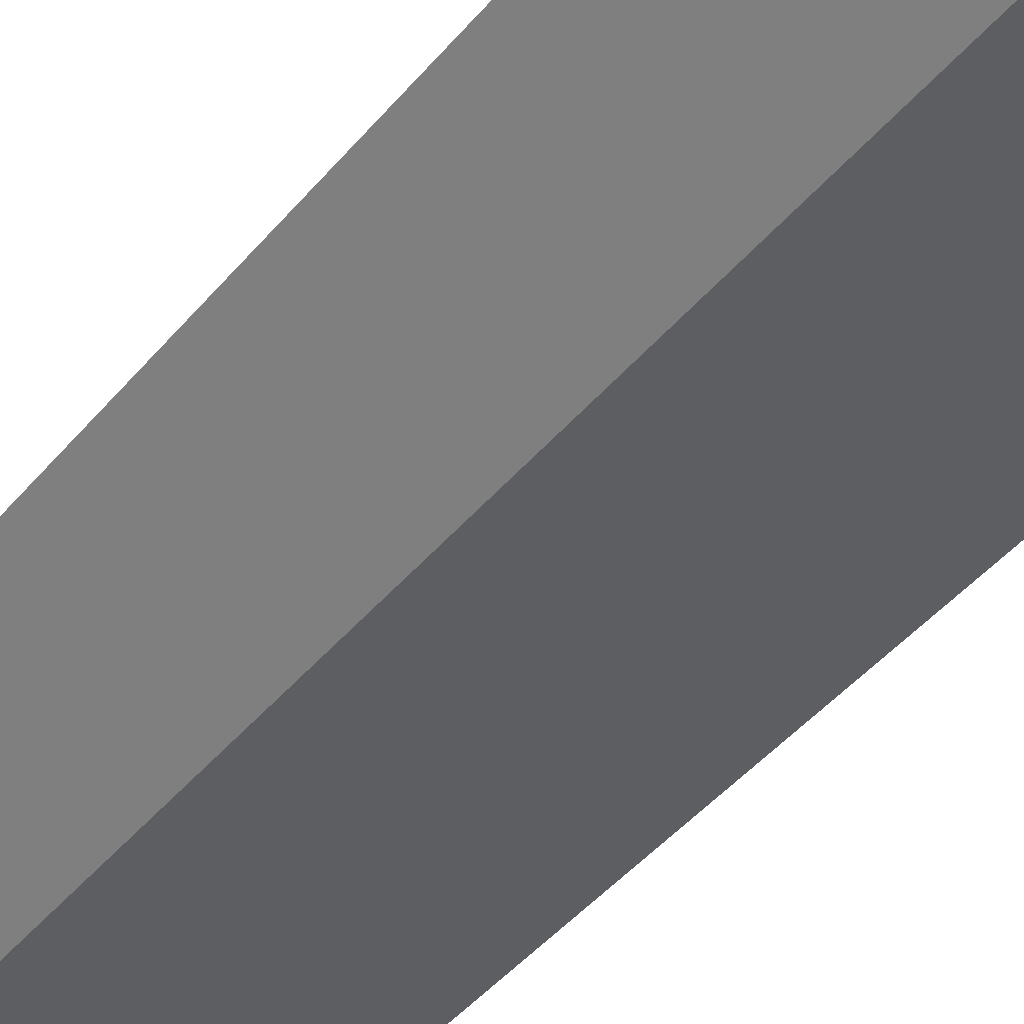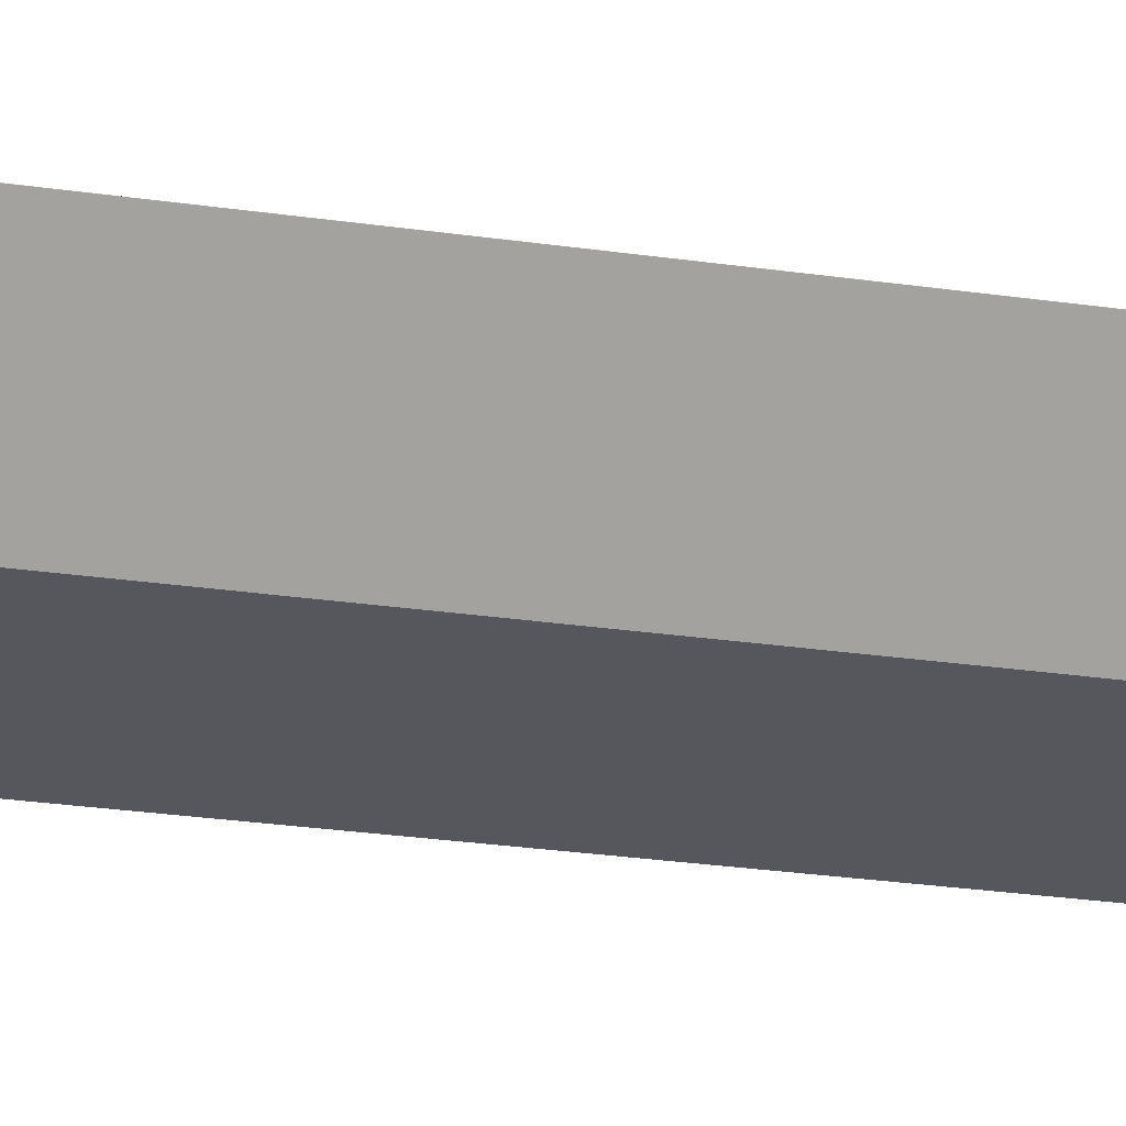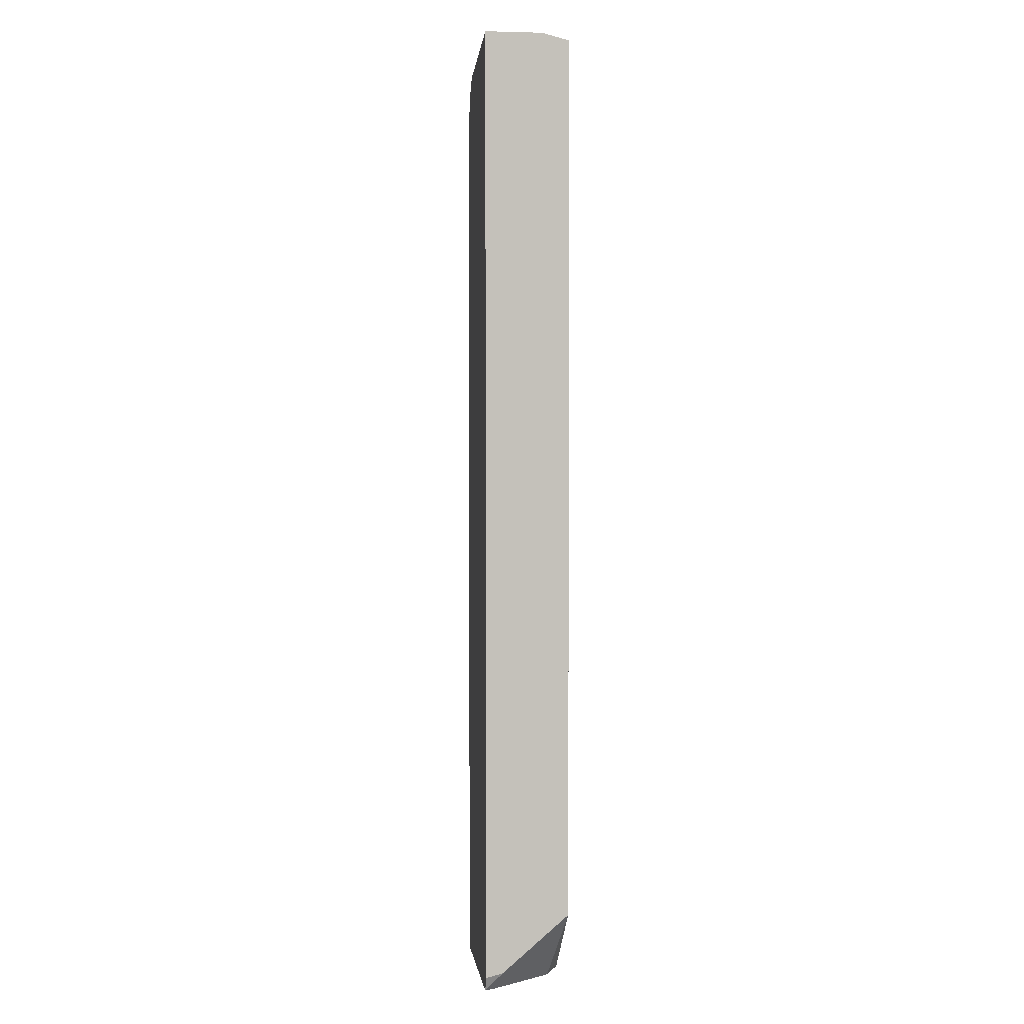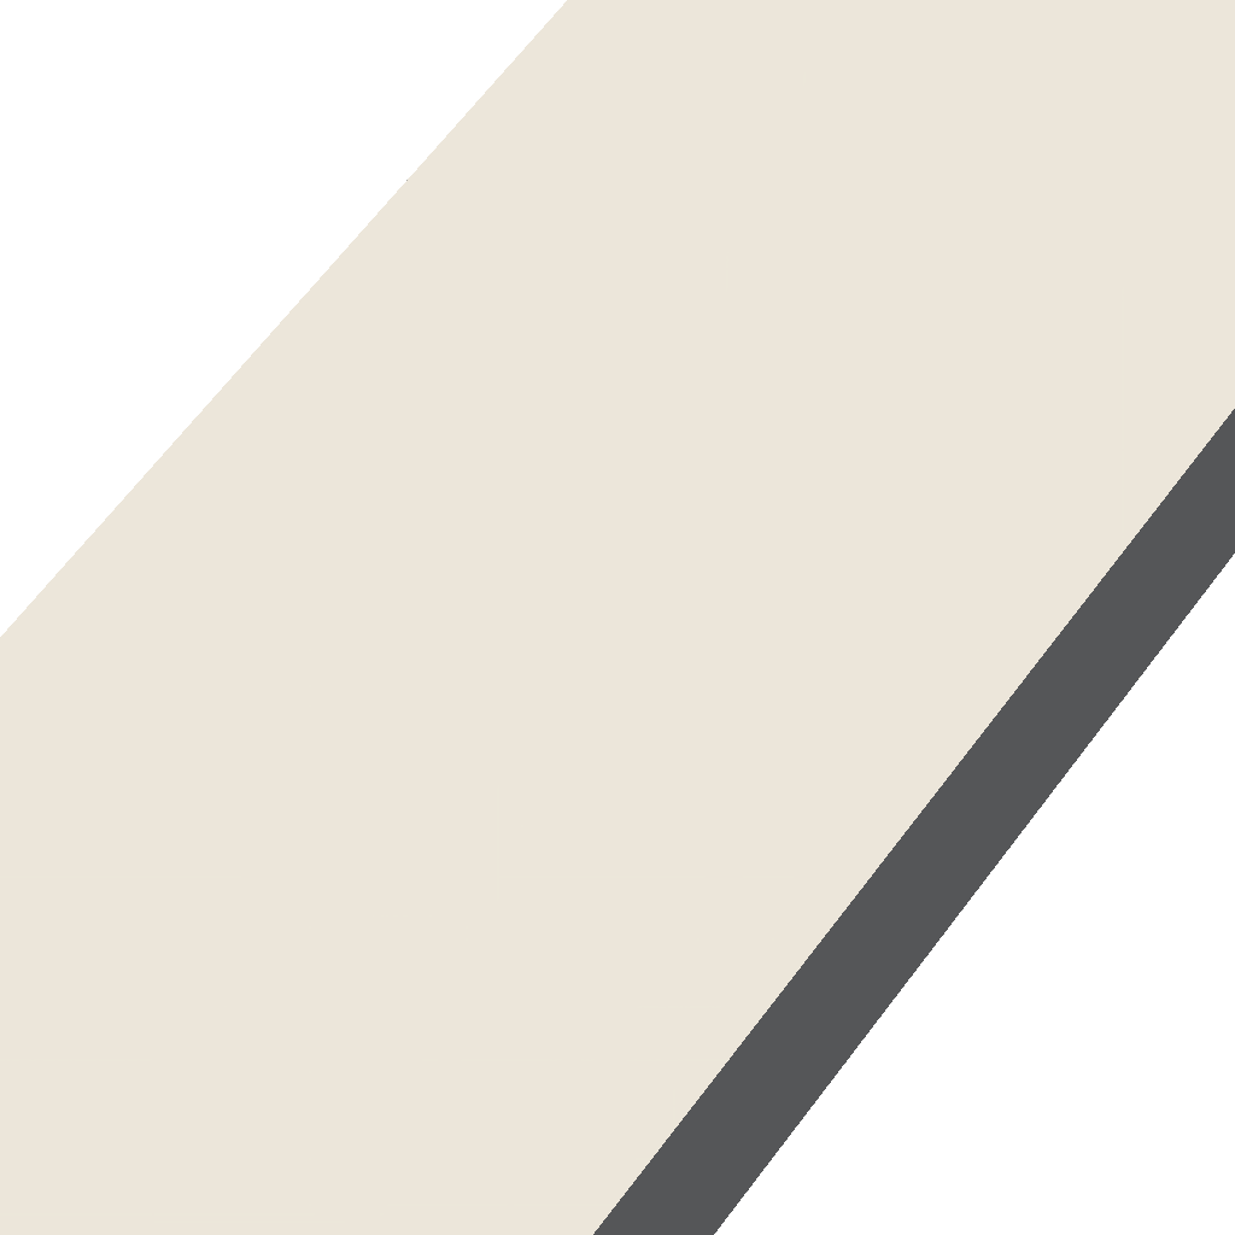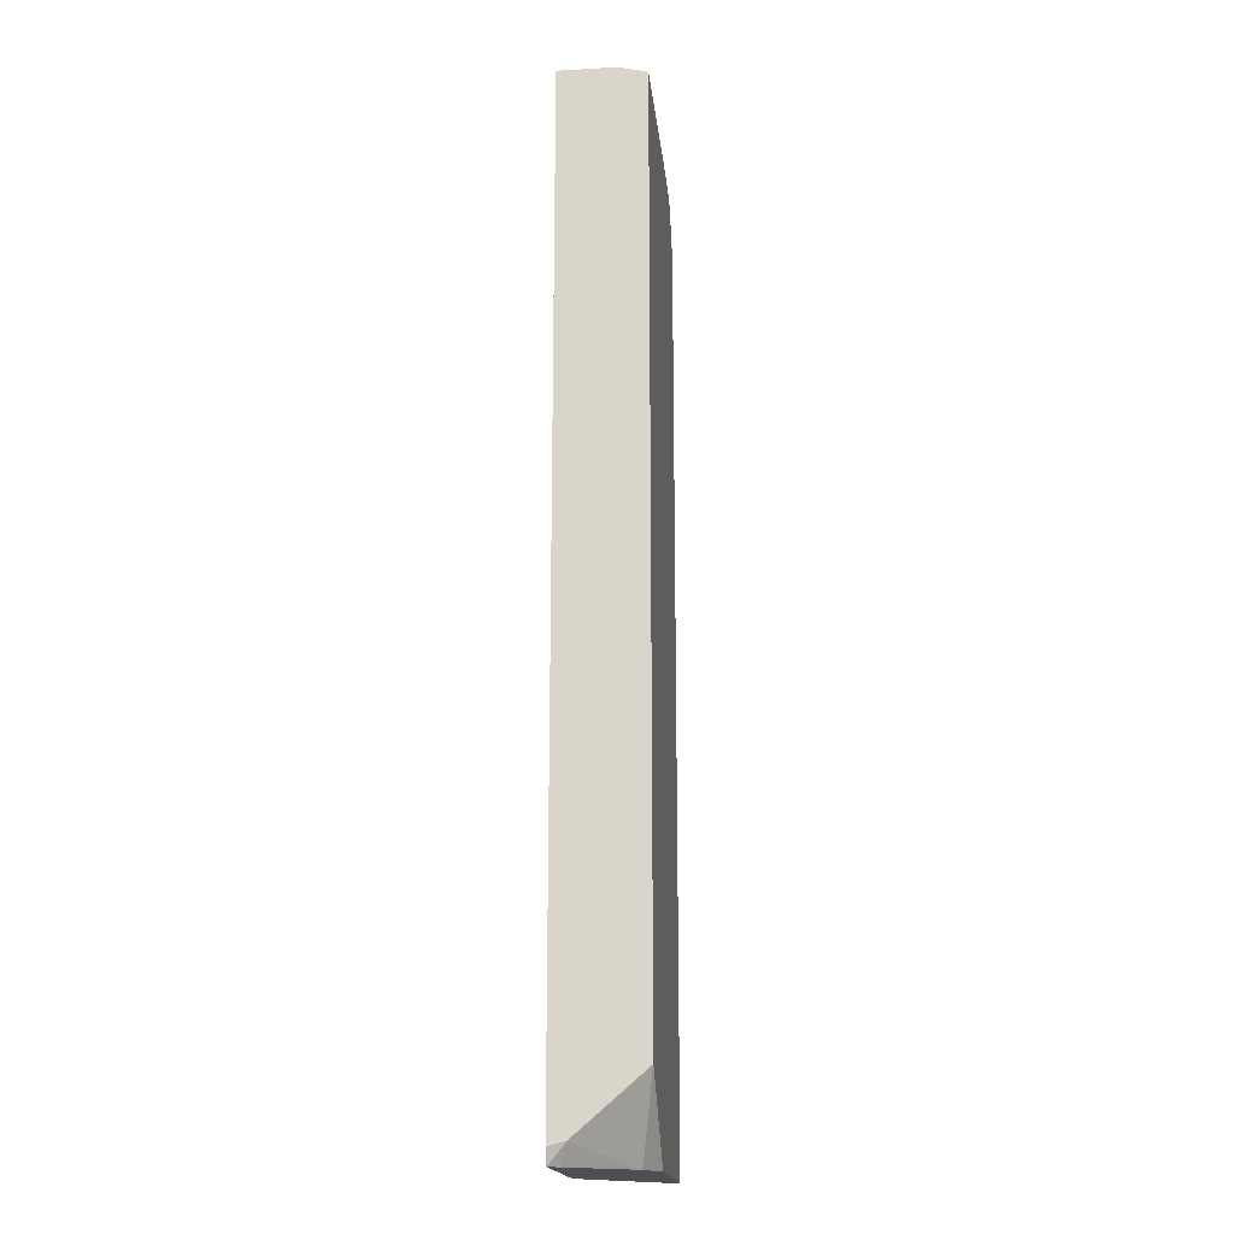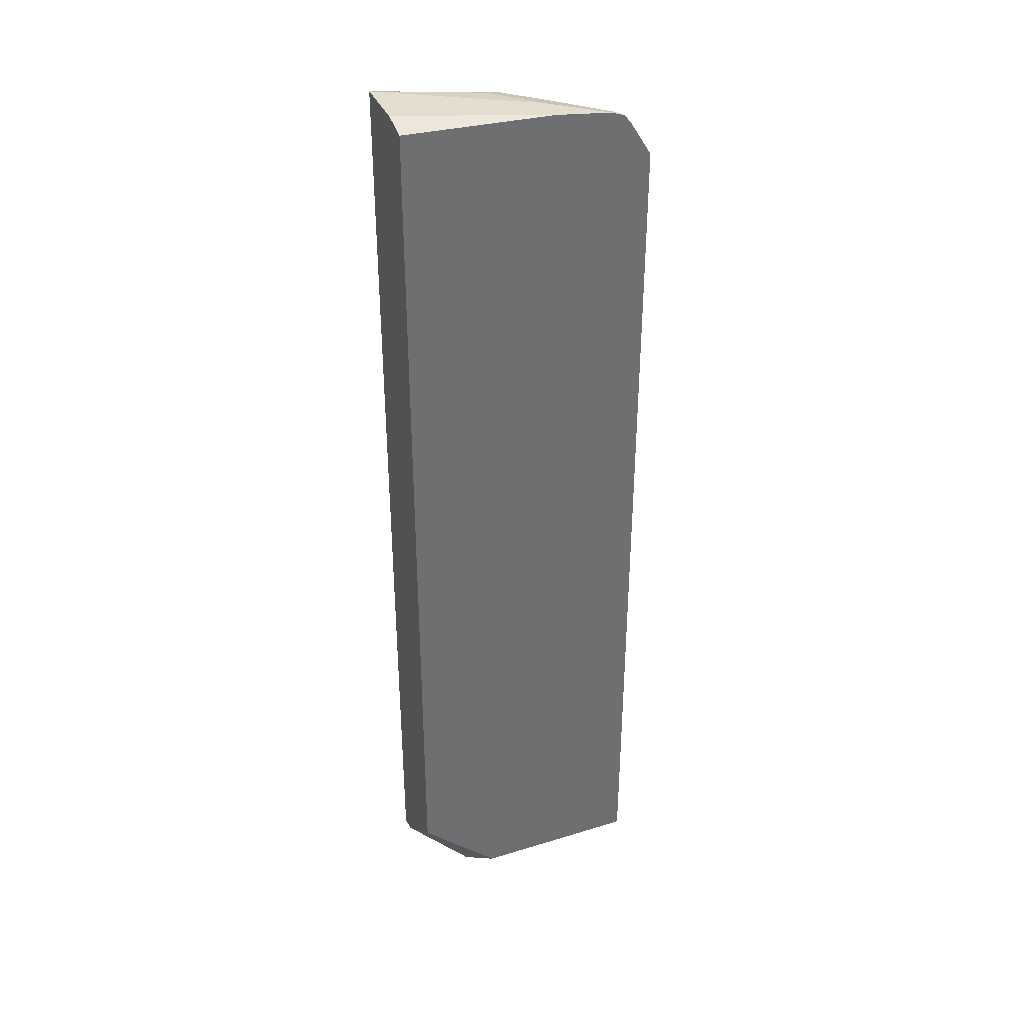
<metadata>
{"format":"obj","ext":"obj","renderer":"f3d","projection":"perspective","resolution":1024,"background":"white","views":[{"elev":-38.7,"azim":-33.7,"up":"+Y"},{"elev":-27.5,"azim":-102.5,"up":"+Y"},{"elev":2.8,"azim":82.8,"up":"+Z"},{"elev":54.2,"azim":33.8,"up":"+Y"},{"elev":-17.8,"azim":96.3,"up":"+Z"},{"elev":36.8,"azim":158.3,"up":"+Z"}]}
</metadata>
<code>
v -0.04798 -0.4455 0.49
v -0.04798 -0.4922 0.49
v -0.04798 -0.4226 0.4842
v -0.1713 -0.4226 0.4797
v -0.1713 -0.4455 0.4797
v -0.1371 -0.4797 0.4797
v -0.1496 -0.4922 0.4735
v -0.04798 -0.4922 -0.2952
v -0.04798 -0.4226 -0.2441
v -0.217 -0.4226 0.474
v -0.2227 -0.4283 0.4711
v -0.1885 -0.4626 0.4711
v -0.1589 -0.4922 0.47
v -0.05375 -0.4922 -0.3075
v -0.04798 -0.4917 -0.2951
v -0.04798 -0.4781 -0.2917
v -0.09139 -0.4341 -0.3075
v -0.1019 -0.4288 -0.3075
v -0.1142 -0.4226 -0.3075
v -0.1143 -0.4226 -0.2855
v -0.2285 -0.4226 0.4697
v -0.2342 -0.4226 0.4619
v -0.2284 -0.4341 0.4568
v -0.1682 -0.4922 0.4606
v -0.05771 -0.4843 -0.3075
v -0.1822 -0.4922 -0.3075
v -0.06074 -0.4797 -0.3075
v -0.2023 -0.4226 -0.3075
v -0.2513 -0.4226 0.434
v -0.2513 -0.4226 0.434
v -0.1818 -0.4922 0.4348
v -0.1942 -0.4683 0.4568
v -0.2513 -0.4226 -0.3075
v -0.1822 -0.4922 0.433
v -0.2513 -0.4226 -0.2855
f 14 25 16
f 14 19 18
f 14 28 19
f 14 33 28
f 14 26 33
f 14 16 15
f 9 18 19
f 11 24 12
f 11 23 24
f 11 22 23
f 11 21 22
f 10 21 11
f 9 19 20
f 14 18 17
f 12 24 13
f 14 17 27
f 23 30 31
f 16 25 27
f 16 27 17
f 19 28 20
f 22 29 30
f 22 30 23
f 23 31 32
f 23 32 24
f 24 32 31
f 26 34 30
f 26 30 33
f 28 33 35
f 29 35 33
f 29 33 30
f 30 34 31
f 14 27 25
f 9 17 18
f 1 2 8
f 8 14 15
f 9 16 17
f 1 8 15
f 1 15 16
f 1 16 9
f 1 9 3
f 1 3 4
f 1 4 5
f 2 5 6
f 2 6 7
f 2 7 13
f 2 13 24
f 2 24 31
f 2 31 34
f 2 34 26
f 2 26 14
f 1 5 2
f 3 9 20
f 7 12 13
f 2 14 8
f 7 11 12
f 5 7 6
f 5 11 7
f 4 10 5
f 3 10 4
f 5 10 11
f 3 21 10
f 3 22 21
f 3 29 22
f 3 35 29
f 3 28 35
f 3 20 28

</code>
